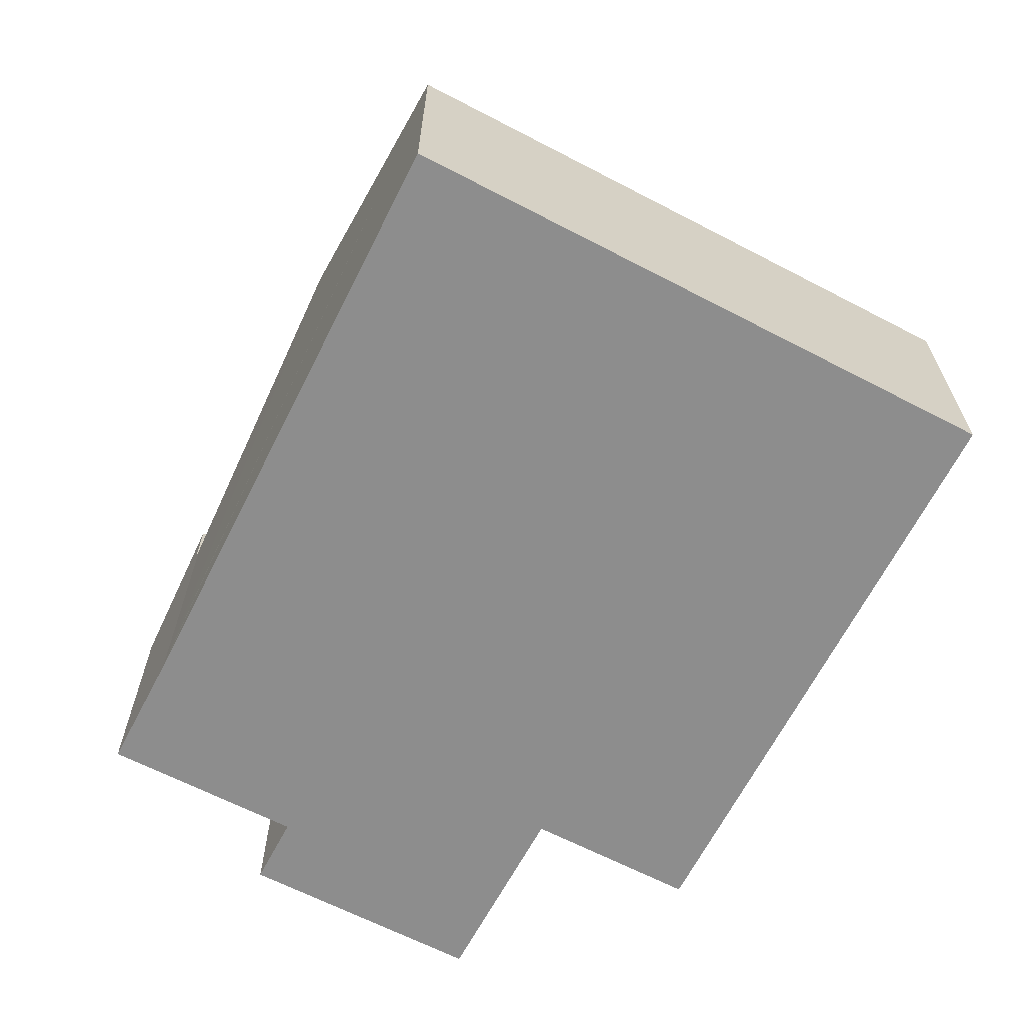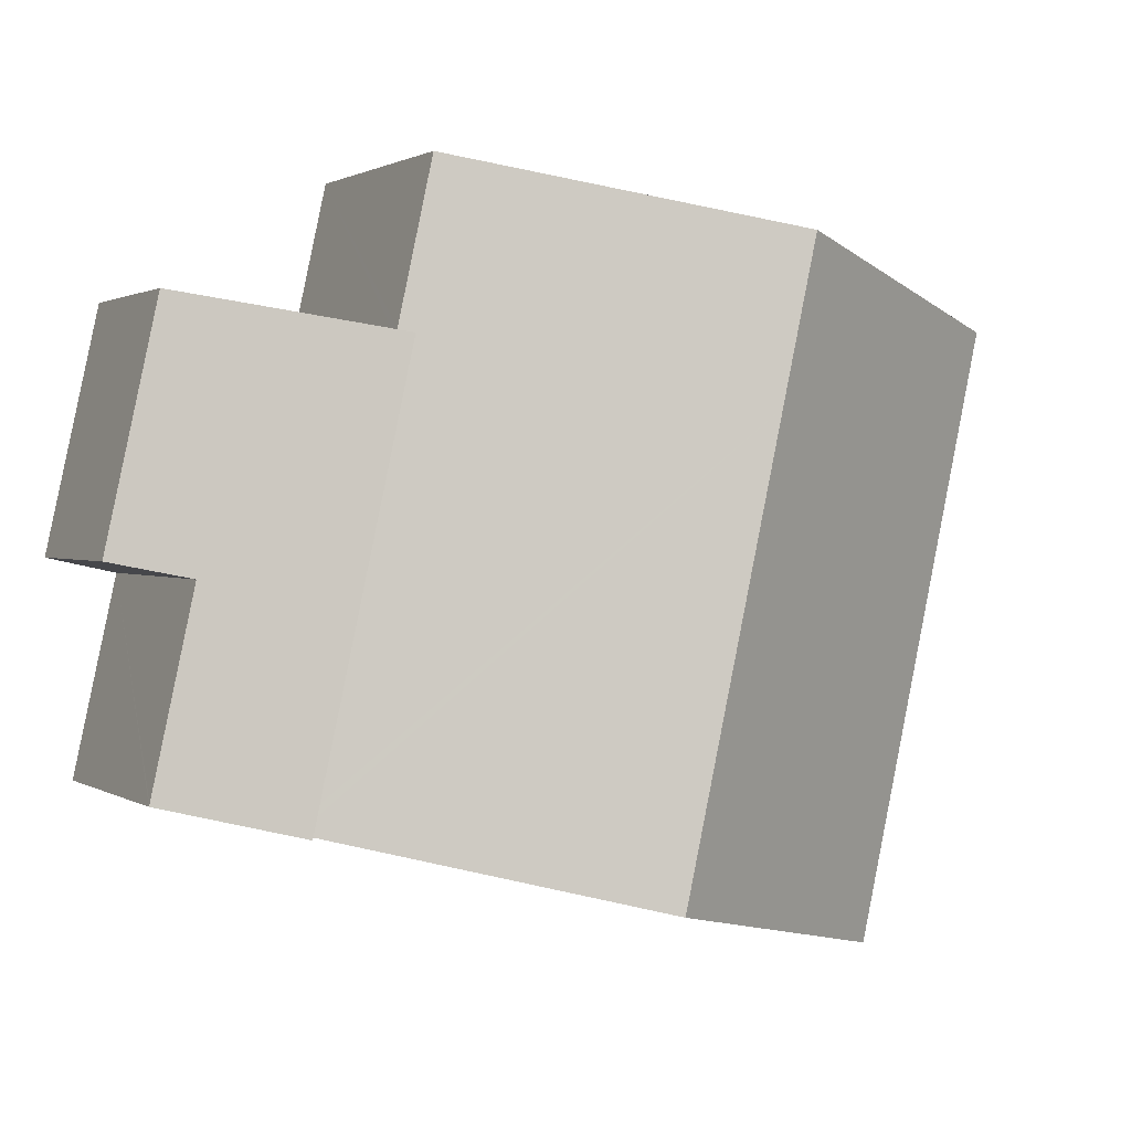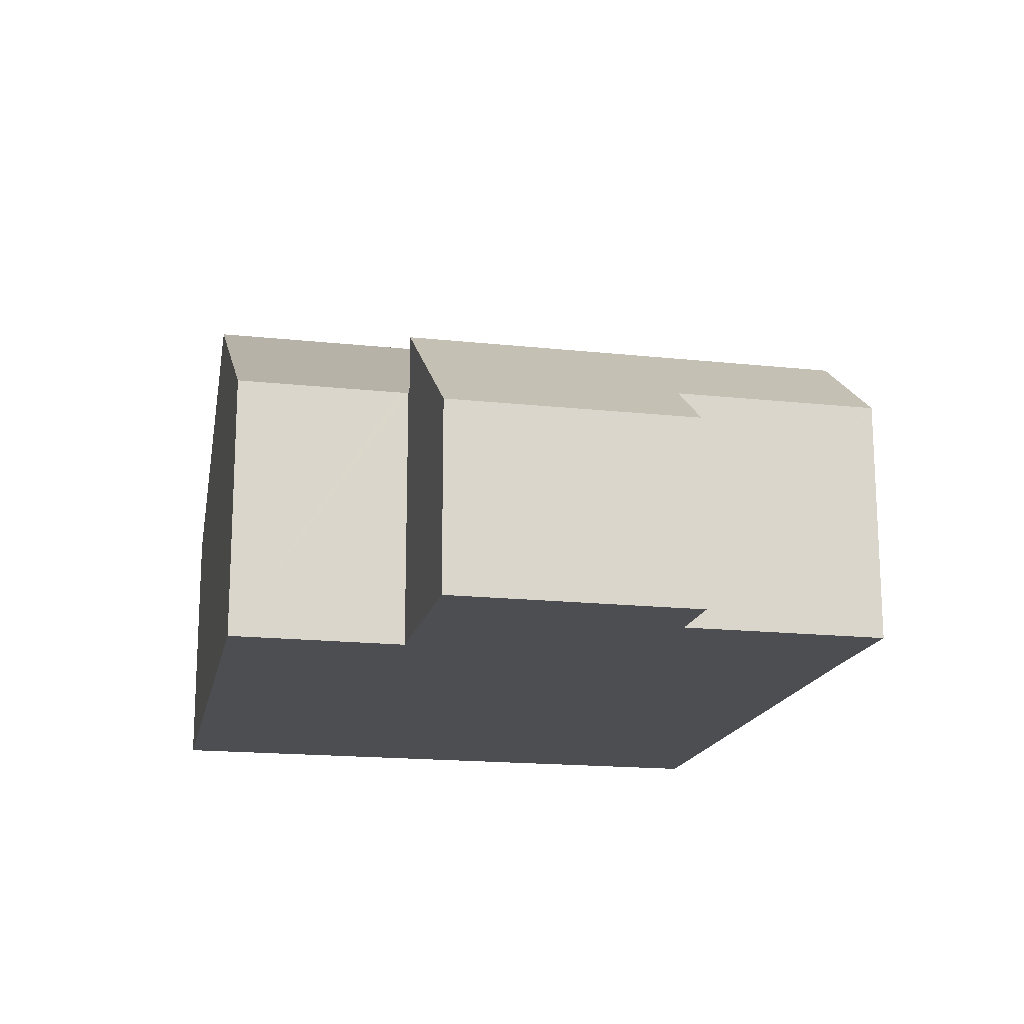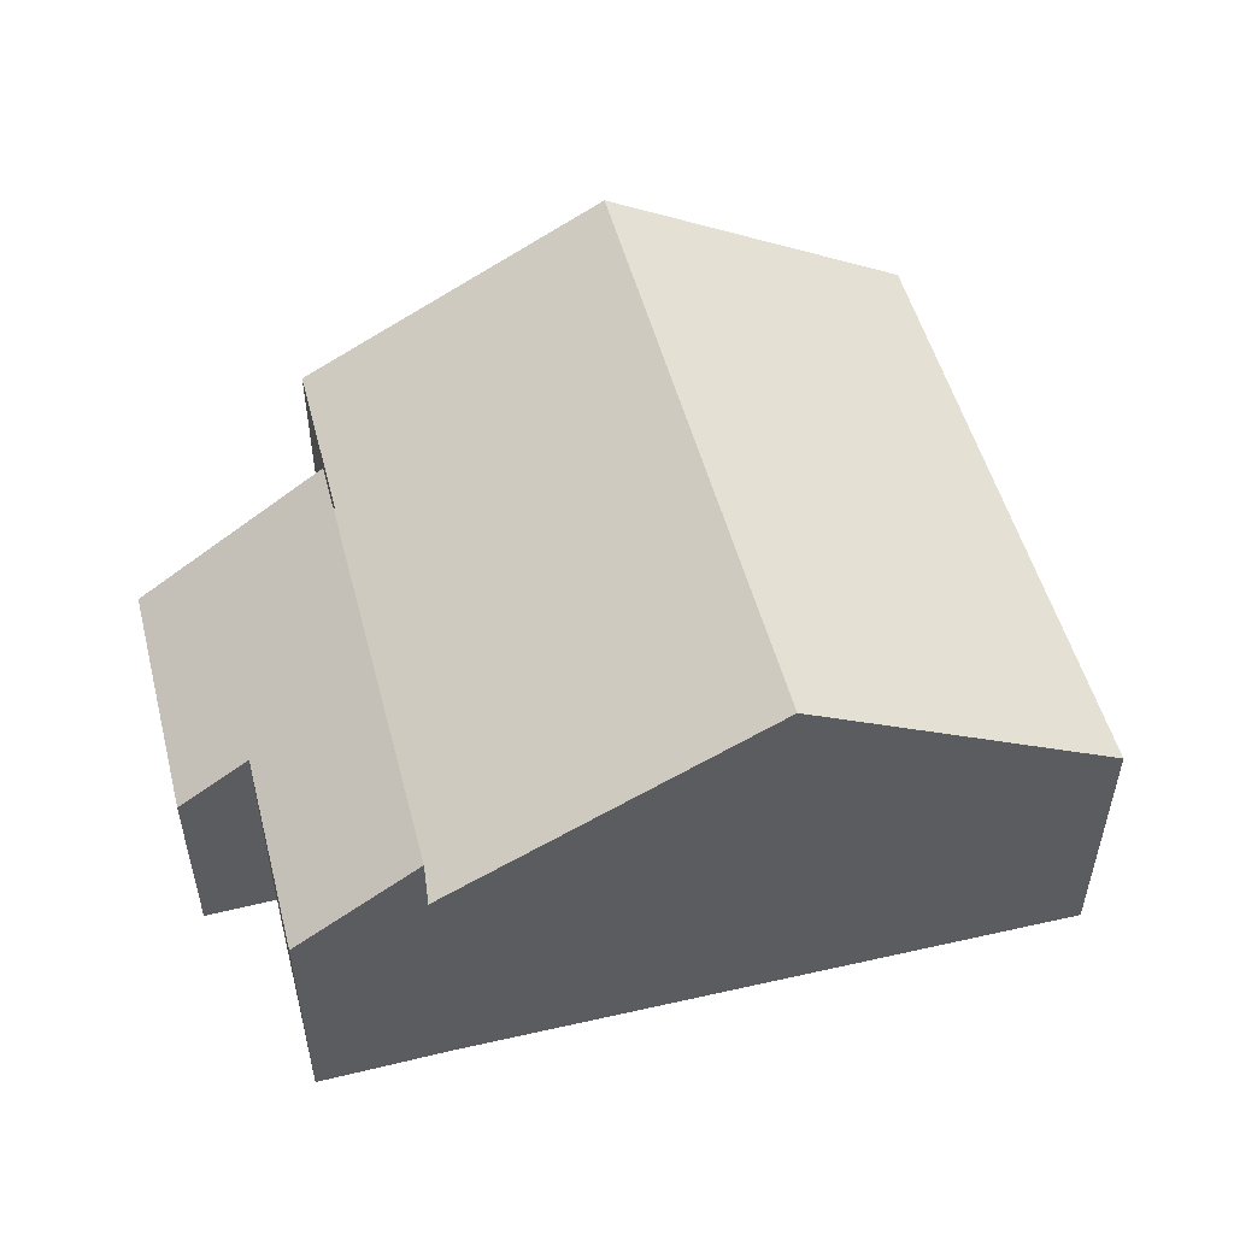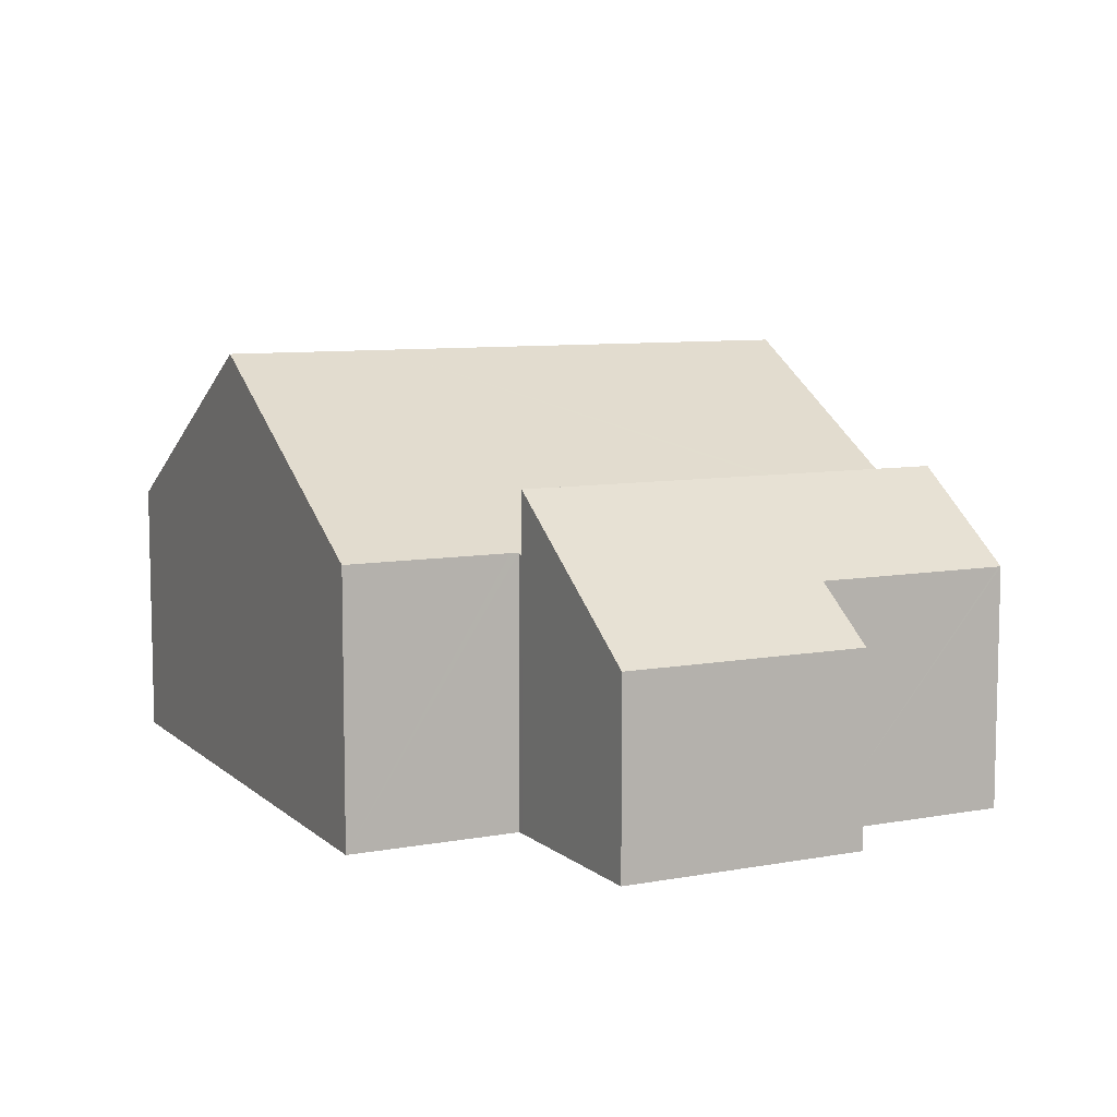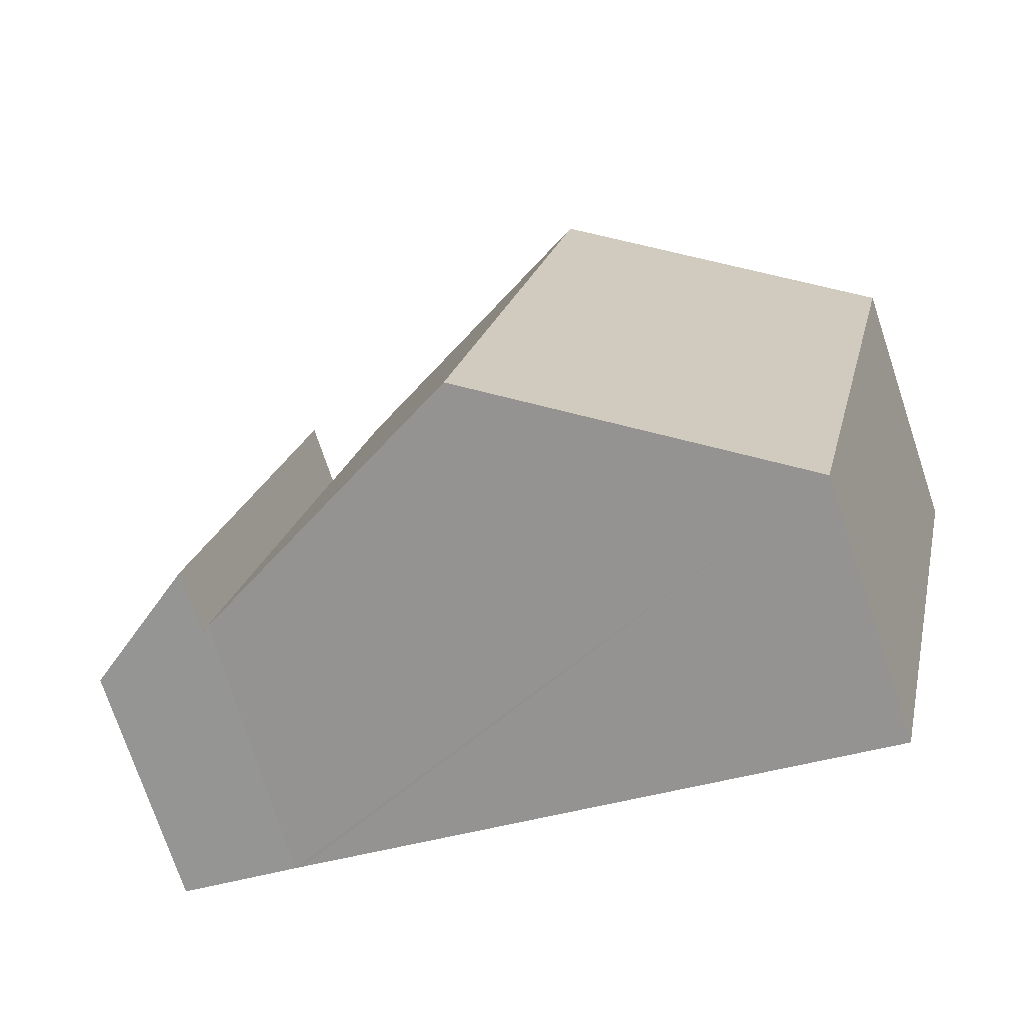
<metadata>
{"format":"obj","ext":"obj","renderer":"f3d","projection":"perspective","resolution":1024,"background":"white","views":[{"elev":-64.6,"azim":-130.2,"up":"+Y"},{"elev":1.4,"azim":153.0,"up":"+Z"},{"elev":-16.9,"azim":65.1,"up":"+Y"},{"elev":52.1,"azim":152.8,"up":"+Y"},{"elev":8.3,"azim":50.6,"up":"+Y"},{"elev":-74.0,"azim":-161.6,"up":"+Z"}]}
</metadata>
<code>
v  12.48 4.383 -7.795
v  10.74 4.439 -0.411
v  10.84 4.383 -0.389
v  5.053 7.305 1.222
v  5.65 7.305 -1.466
v  12.35 4.46 -7.825
v  7.328 7.305 -9.029
v  10.71 4.439 -0.268
v  10.11 4.439 2.445
v  0.591 4.438 -2.664
v  2.273 4.438 -10.24
v  0 4.438 2.717e-16
v  10.11 -1.497e-16 2.445
v  10.74 2.517e-17 -0.411
v  10.71 1.641e-17 -0.268
v  10.84 2.382e-17 -0.389
v  12.48 4.773e-16 -7.795
v  5.053 -7.483e-17 1.222
v  0 0 0
v  12.35 4.791e-16 -7.825
v  7.328 5.529e-16 -9.029
v  2.273 6.271e-16 -10.24
v  0.591 1.631e-16 -2.664
v  14.91 3.153 -3.767
v  13.74 3.996 -4.027
v  14.01 3.153 0.315
v  12.48 5.431 -7.795
v  10.84 5.431 -0.389
v  14.47 3.996 -7.308
v  14.48 3.996 -7.351
v  13.74 2.466e-16 -4.027
v  14.48 4.501e-16 -7.351
v  14.47 4.475e-16 -7.308
v  14.01 -1.929e-17 0.315
v  14.91 2.307e-16 -3.767
g defaultobject
f 1 2 3
f 2 1 4
f 4 1 5
f 5 1 6
f 5 6 7
f 8 4 9
f 4 8 2
f 10 7 11
f 7 10 5
f 5 10 12
f 5 12 4
f 13 8 9
f 8 13 2
f 2 13 14
f 14 13 15
f 16 1 3
f 1 16 17
f 14 3 2
f 3 14 16
f 4 13 9
f 13 4 12
f 13 12 18
f 18 12 19
f 17 6 1
f 6 17 7
f 7 17 11
f 11 17 20
f 11 20 21
f 11 21 22
f 22 10 11
f 10 22 23
f 10 23 12
f 12 23 19
f 16 20 17
f 20 16 21
f 21 16 14
f 21 14 15
f 21 15 13
f 21 13 18
f 21 18 22
f 22 18 19
f 22 19 23
f 24 25 26
f 26 27 28
f 27 26 25
f 27 25 29
f 27 29 30
f 31 29 25
f 29 31 30
f 30 31 32
f 32 31 33
f 34 24 26
f 24 34 35
f 30 17 27
f 17 30 32
f 24 31 25
f 31 24 35
f 17 28 27
f 28 17 16
f 16 26 28
f 26 16 34
f 32 16 17
f 16 32 33
f 16 33 31
f 16 31 35
f 16 35 34

</code>
